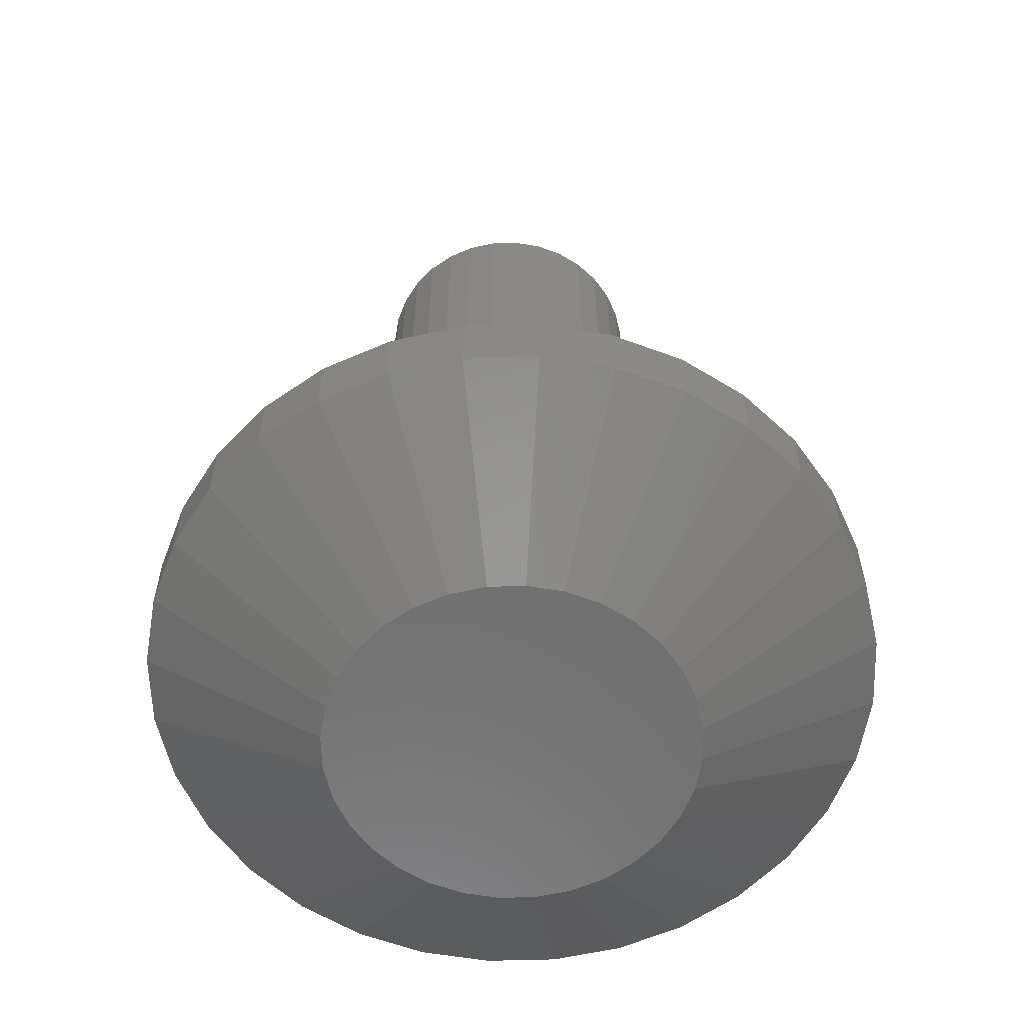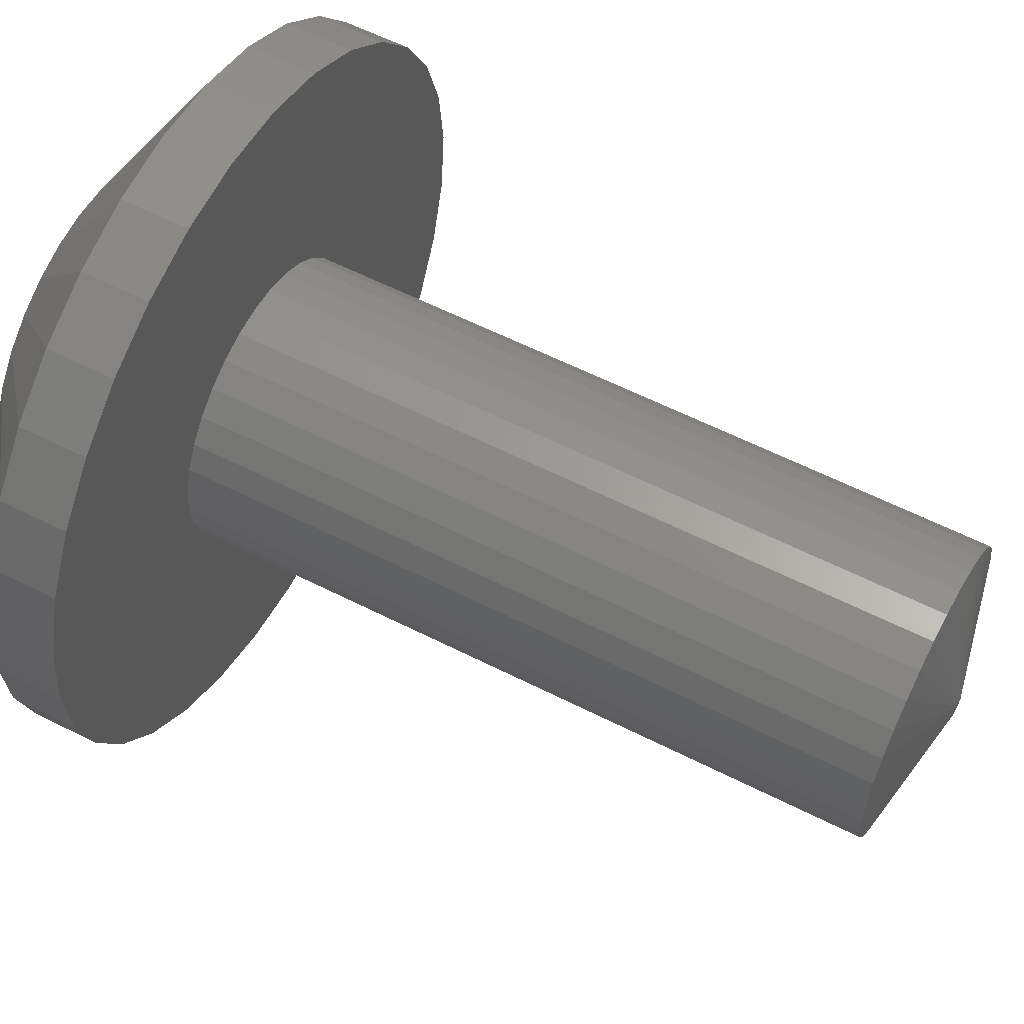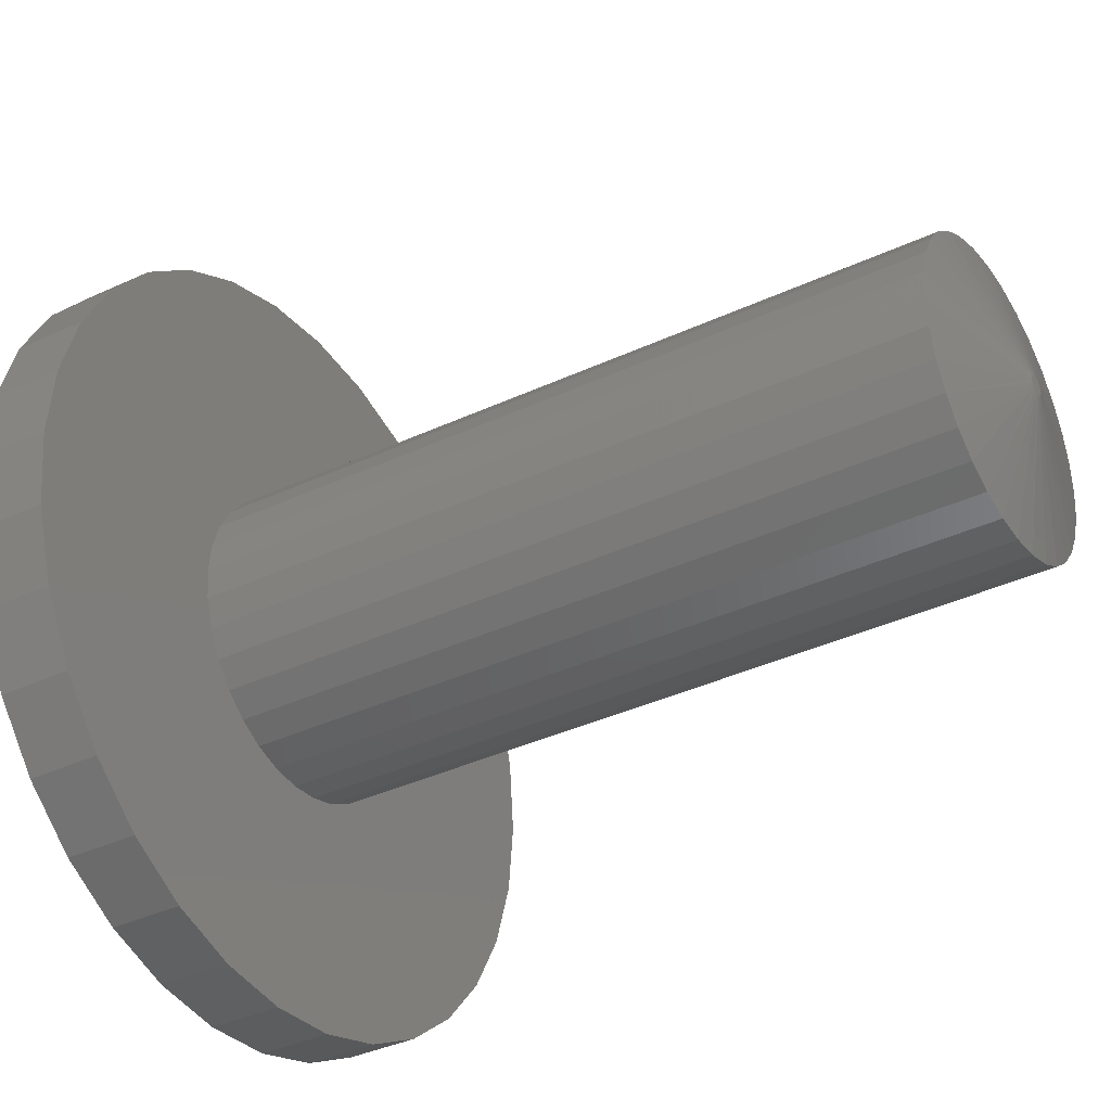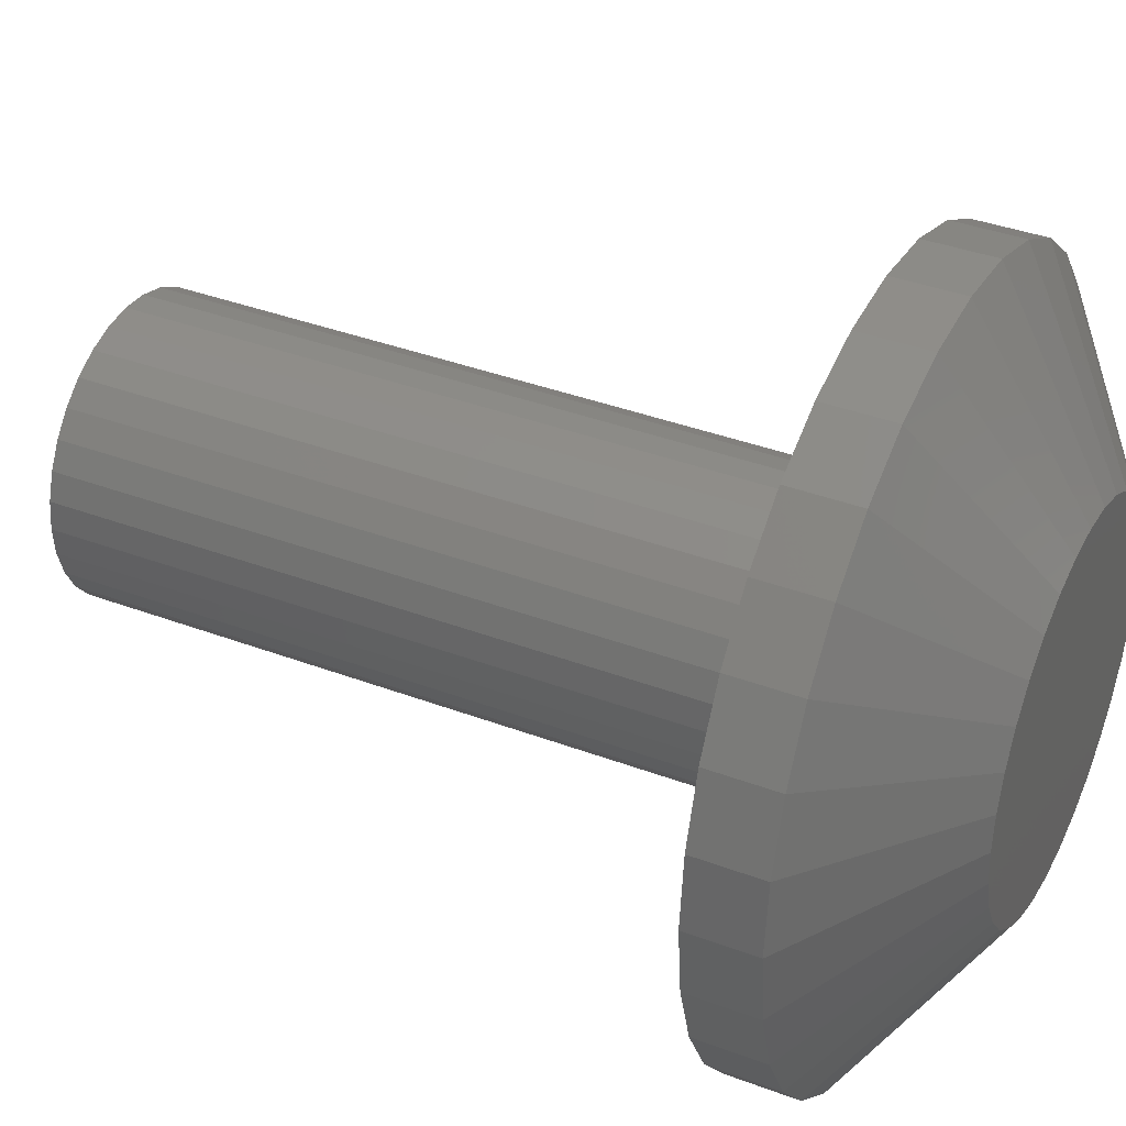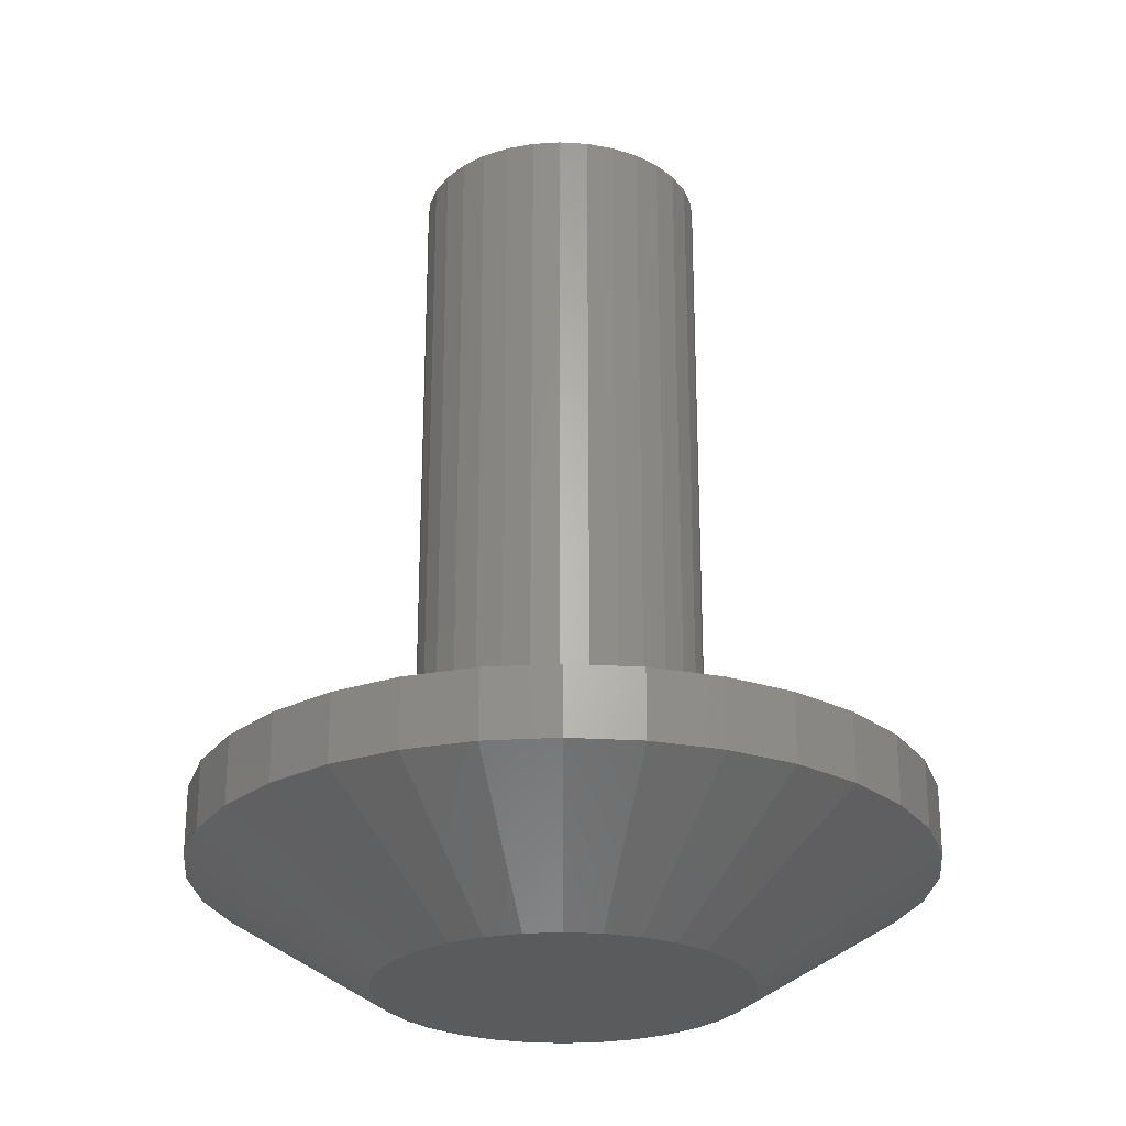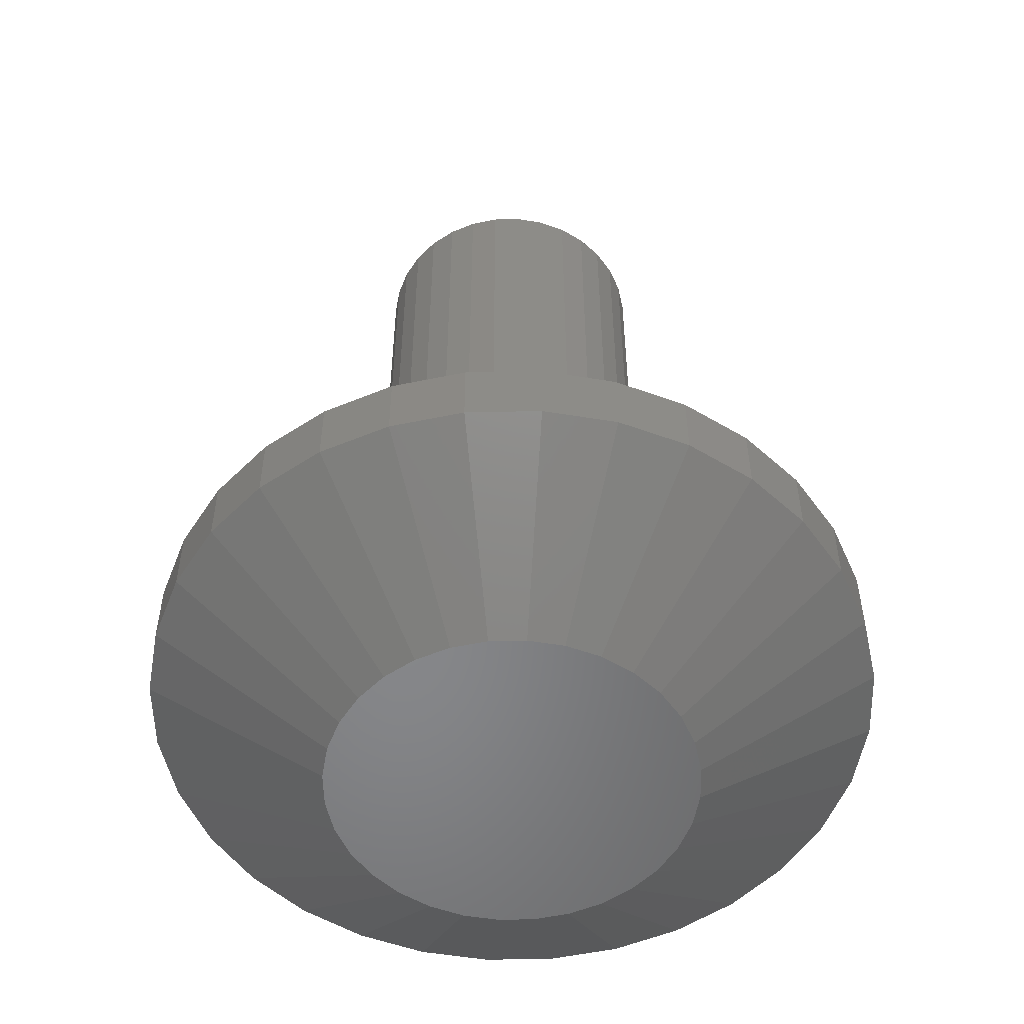
<metadata>
{"format":"stl","ext":"stl","renderer":"f3d","projection":"perspective","resolution":1024,"background":"white","views":[{"elev":-59.8,"azim":-4.0,"up":"+Y"},{"elev":58.8,"azim":117.7,"up":"+Z"},{"elev":-36.7,"azim":121.3,"up":"+Z"},{"elev":37.7,"azim":-64.3,"up":"+Z"},{"elev":-25.7,"azim":56.3,"up":"+Y"},{"elev":-53.7,"azim":51.9,"up":"+Y"}]}
</metadata>
<code>
# stl→obj: 193 verts, 382 faces
v 0.00641 0.75 0.004933
v 0.007181 0.75 0.003384
v -0.009533 0.75 0.004936
v -0.0103 0.75 0.003387
v 0.007653 0.75 0.001719
v -0.01078 0.75 0.001723
v -0.01076 0.75 -0.001829
v 0.007099 0.75 -0.003588
v -0.01022 0.75 -0.003588
v 0.006233 0.75 -0.005208
v -0.009358 0.75 -0.005208
v 0.005067 0.75 -0.006629
v -0.008192 0.75 -0.006629
v 0.003646 0.75 -0.007795
v 0.002025 0.75 -0.008661
v -0.00849 0.75 0.006317
v -0.007211 0.75 0.007482
v -0.00574 0.75 0.008393
v -0.004127 0.75 0.009018
v -0.002426 0.75 0.009335
v -0.0006957 0.75 0.009335
v 0.001005 0.75 0.009017
v 0.002618 0.75 0.008391
v 0.004089 0.75 0.00748
v 0.005367 0.75 0.006314
v -0.006771 0.75 -0.007795
v 0.0002665 0.75 -0.009195
v -0.001563 0.75 -0.009375
v -0.003391 0.75 -0.009195
v -0.00515 0.75 -0.008661
v -0.01094 0.75 -1.693e-17
v 0.007812 0.75 -3.472e-06
v 0.007632 0.75 -0.001829
v -0.1516 8.327e-18 -1.837e-17
v -0.1516 0.7188 -5.511e-17
v -0.1487 1.256e-17 -0.02926
v -0.1487 0.7188 -0.02926
v -0.1401 1.304e-17 -0.0574
v -0.1401 0.7188 -0.0574
v -0.1263 1.381e-17 -0.08334
v -0.1263 0.7188 -0.08334
v -0.1076 1.484e-17 -0.1061
v -0.1076 0.7188 -0.1061
v -0.0849 1.61e-17 -0.1247
v -0.0849 0.7188 -0.1247
v -0.05897 1.754e-17 -0.1386
v -0.05897 0.7188 -0.1386
v -0.03083 1.911e-17 -0.1471
v -0.03083 0.7188 -0.1471
v -0.001563 2.073e-17 -0.15
v -0.001563 0.7188 -0.15
v 0.0277 2.235e-17 -0.1471
v 0.0277 0.7188 -0.1471
v 0.05584 2.392e-17 -0.1386
v 0.05584 0.7188 -0.1386
v 0.08177 2.536e-17 -0.1247
v 0.08177 0.7188 -0.1247
v 0.1045 2.662e-17 -0.1061
v 0.1045 0.7188 -0.1061
v 0.1232 2.765e-17 -0.08334
v 0.1232 0.7188 -0.08334
v 0.137 2.842e-17 -0.0574
v 0.137 0.7188 -0.0574
v 0.1456 2.89e-17 -0.02926
v 0.1456 0.7188 -0.02926
v 0.1484 -8.327e-18 1.837e-17
v 0.1484 0.7188 1.837e-17
v 0.1456 2.89e-17 0.02926
v 0.1456 0.7188 0.02926
v 0.137 2.842e-17 0.0574
v 0.137 0.7188 0.0574
v 0.1232 2.765e-17 0.08334
v 0.1232 0.7188 0.08334
v 0.1045 2.662e-17 0.1061
v 0.1045 0.7188 0.1061
v 0.08177 2.536e-17 0.1247
v 0.08177 0.7188 0.1247
v 0.05584 2.392e-17 0.1386
v 0.05584 0.7188 0.1386
v 0.0277 2.235e-17 0.1471
v 0.0277 0.7188 0.1471
v -0.001563 2.073e-17 0.15
v -0.001563 0.7188 0.15
v -0.03083 1.911e-17 0.1471
v -0.03083 0.7188 0.1471
v -0.05897 1.754e-17 0.1386
v -0.05897 0.7188 0.1386
v -0.0849 1.61e-17 0.1247
v -0.0849 0.7188 0.1247
v -0.1076 1.484e-17 0.1061
v -0.1076 0.7188 0.1061
v -0.1263 1.381e-17 0.08334
v -0.1263 0.7188 0.08334
v -0.1401 1.304e-17 0.0574
v -0.1401 0.7188 0.0574
v -0.1487 1.256e-17 0.02926
v -0.1487 0.7188 0.02926
v -0.3677 7.124e-18 0.07393
v -0.3677 7.124e-18 -0.07393
v 0.354 4.719e-17 0.145
v 0.319 4.525e-17 0.2105
v 0.3756 4.839e-17 0.07393
v 0.3756 4.839e-17 -0.07393
v 0.3829 4.879e-17 -4.641e-17
v -0.375 6.72e-18 4.641e-17
v -0.3111 1.026e-17 0.2105
v -0.264 1.288e-17 0.268
v -0.2066 1.607e-17 0.3151
v -0.1411 1.971e-17 0.3501
v -0.06998 2.365e-17 0.3717
v 0.003947 2.776e-17 0.3789
v 0.07788 3.186e-17 0.3717
v 0.149 3.581e-17 0.3501
v 0.2145 3.944e-17 0.3151
v 0.2719 4.263e-17 0.268
v -0.3462 8.321e-18 0.145
v -0.3462 8.321e-18 -0.145
v -0.3111 1.026e-17 -0.2105
v 0.319 4.525e-17 -0.2105
v 0.2719 4.263e-17 -0.268
v 0.2145 3.944e-17 -0.3151
v 0.149 3.581e-17 -0.3501
v 0.07788 3.186e-17 -0.3717
v 0.003947 2.776e-17 -0.3789
v -0.06998 2.365e-17 -0.3717
v -0.1411 1.971e-17 -0.3501
v -0.2066 1.607e-17 -0.3151
v -0.264 1.288e-17 -0.268
v 0.354 4.719e-17 -0.145
v -0.0334 -0.1875 0.1878
v 0.0413 -0.1875 0.1878
v 0.003947 -0.1875 0.1914
v -0.06932 -0.1875 0.1769
v 0.07721 -0.1875 0.1769
v 0.07721 -0.1875 -0.1769
v -0.0334 -0.1875 -0.1878
v 0.0413 -0.1875 -0.1878
v 0.003948 -0.1875 -0.1914
v 0.1103 -0.1875 0.1592
v -0.1024 -0.1875 0.1592
v 0.1393 -0.1875 0.1354
v -0.1314 -0.1875 0.1354
v 0.1631 -0.1875 0.1064
v -0.1552 -0.1875 0.1064
v 0.1808 -0.1875 0.07326
v -0.1729 -0.1875 0.07326
v 0.1917 -0.1875 0.03735
v -0.1838 -0.1875 0.03735
v 0.1954 -0.1875 4.856e-17
v -0.1875 -0.1875 7.648e-08
v 0.1917 -0.1875 -0.03735
v -0.1838 -0.1875 -0.03735
v 0.1808 -0.1875 -0.07326
v -0.1729 -0.1875 -0.07326
v 0.1631 -0.1875 -0.1064
v -0.1552 -0.1875 -0.1064
v 0.1393 -0.1875 -0.1354
v -0.1314 -0.1875 -0.1354
v 0.1103 -0.1875 -0.1592
v -0.1024 -0.1875 -0.1592
v -0.06932 -0.1875 -0.1769
v 0.3829 -0.07031 -1.392e-16
v 0.3756 -0.07031 -0.07393
v 0.354 -0.07031 -0.145
v 0.319 -0.07031 -0.2105
v 0.2719 -0.07031 -0.268
v 0.2145 -0.07031 -0.3151
v 0.149 -0.07031 -0.3501
v 0.07788 -0.07031 -0.3717
v 0.003947 -0.07031 -0.3789
v -0.06998 -0.07031 -0.3717
v -0.1411 -0.07031 -0.3501
v -0.2066 -0.07031 -0.3151
v -0.264 -0.07031 -0.268
v -0.3111 -0.07031 -0.2105
v -0.3462 -0.07031 -0.145
v -0.3677 -0.07031 -0.07393
v -0.375 -0.07031 4.641e-17
v -0.3677 -0.07031 0.07393
v -0.3462 -0.07031 0.145
v -0.3111 -0.07031 0.2105
v -0.264 -0.07031 0.268
v -0.2066 -0.07031 0.3151
v -0.1411 -0.07031 0.3501
v -0.06998 -0.07031 0.3717
v 0.003947 -0.07031 0.3789
v 0.07788 -0.07031 0.3717
v 0.149 -0.07031 0.3501
v 0.2145 -0.07031 0.3151
v 0.2719 -0.07031 0.268
v 0.319 -0.07031 0.2105
v 0.354 -0.07031 0.145
v 0.3756 -0.07031 0.07393
f 1 2 3
f 3 2 4
f 2 5 4
f 4 5 6
f 7 8 9
f 8 10 9
f 9 10 11
f 10 12 11
f 11 12 13
f 12 14 13
f 13 14 15
f 16 17 18
f 16 18 19
f 16 19 20
f 16 20 21
f 16 21 22
f 16 22 23
f 16 23 24
f 16 24 25
f 16 25 1
f 16 1 3
f 26 13 15
f 26 15 27
f 26 27 28
f 26 28 29
f 26 29 30
f 6 5 31
f 31 5 32
f 31 32 7
f 7 32 33
f 7 33 8
f 34 35 36
f 36 35 37
f 36 37 38
f 38 37 39
f 38 39 40
f 40 39 41
f 40 41 42
f 42 41 43
f 42 43 44
f 44 43 45
f 44 45 46
f 46 45 47
f 46 47 48
f 48 47 49
f 48 49 50
f 50 49 51
f 50 51 52
f 52 51 53
f 52 53 54
f 54 53 55
f 54 55 56
f 56 55 57
f 56 57 58
f 58 57 59
f 58 59 60
f 60 59 61
f 60 61 62
f 62 61 63
f 62 63 64
f 64 63 65
f 64 65 66
f 66 65 67
f 66 67 68
f 68 67 69
f 68 69 70
f 70 69 71
f 70 71 72
f 72 71 73
f 72 73 74
f 74 73 75
f 74 75 76
f 76 75 77
f 76 77 78
f 78 77 79
f 78 79 80
f 80 79 81
f 80 81 82
f 82 81 83
f 82 83 84
f 84 83 85
f 84 85 86
f 86 85 87
f 86 87 88
f 88 87 89
f 88 89 90
f 90 89 91
f 90 91 92
f 92 91 93
f 92 93 94
f 94 93 95
f 94 95 96
f 96 95 97
f 96 97 34
f 34 97 35
f 57 55 12
f 59 57 12
f 12 61 59
f 10 61 12
f 8 61 10
f 61 8 33
f 51 49 27
f 53 51 27
f 27 55 53
f 15 55 27
f 14 55 15
f 14 12 55
f 45 43 30
f 47 45 30
f 30 49 47
f 29 49 30
f 28 49 29
f 28 27 49
f 39 37 11
f 41 39 11
f 11 43 41
f 13 43 11
f 26 43 13
f 26 30 43
f 35 31 7
f 35 7 9
f 35 9 11
f 35 11 37
f 32 67 65
f 32 65 63
f 32 63 61
f 32 61 33
f 89 87 16
f 91 89 16
f 83 81 19
f 85 83 19
f 19 87 85
f 18 87 19
f 87 18 17
f 17 16 87
f 77 75 23
f 23 79 77
f 22 79 23
f 22 81 79
f 21 81 22
f 81 21 20
f 20 19 81
f 71 69 1
f 1 73 71
f 25 73 1
f 25 75 73
f 24 75 25
f 24 23 75
f 93 91 16
f 93 16 3
f 93 3 4
f 93 4 6
f 93 6 31
f 67 32 5
f 67 5 2
f 67 2 1
f 67 1 69
f 31 35 97
f 31 97 95
f 31 95 93
f 98 88 90
f 90 92 98
f 38 99 36
f 40 99 38
f 100 80 101
f 78 80 100
f 72 74 102
f 62 64 103
f 103 60 62
f 104 103 64
f 104 64 66
f 104 66 68
f 104 68 70
f 104 70 72
f 104 72 102
f 105 98 92
f 105 92 94
f 105 94 96
f 105 96 34
f 105 34 36
f 105 36 99
f 82 84 106
f 82 106 107
f 82 107 108
f 82 108 109
f 82 109 110
f 82 110 111
f 82 111 112
f 82 112 113
f 82 113 114
f 82 114 115
f 82 115 101
f 82 101 80
f 116 106 84
f 116 84 86
f 116 86 88
f 116 88 98
f 117 99 40
f 117 40 42
f 117 42 44
f 117 44 46
f 117 46 48
f 117 48 118
f 50 52 119
f 50 119 120
f 50 120 121
f 50 121 122
f 50 122 123
f 50 123 124
f 50 124 125
f 50 125 126
f 50 126 127
f 50 127 128
f 50 128 118
f 50 118 48
f 129 119 52
f 129 52 54
f 129 54 56
f 129 56 58
f 129 58 60
f 129 60 103
f 78 100 76
f 76 100 102
f 76 102 74
f 130 131 132
f 131 130 133
f 131 133 134
f 135 136 137
f 137 136 138
f 134 133 139
f 139 133 140
f 139 140 141
f 141 140 142
f 141 142 143
f 143 142 144
f 143 144 145
f 145 144 146
f 145 146 147
f 147 146 148
f 147 148 149
f 149 148 150
f 149 150 151
f 151 150 152
f 151 152 153
f 153 152 154
f 153 154 155
f 155 154 156
f 155 156 157
f 157 156 158
f 157 158 159
f 159 158 160
f 159 160 135
f 135 160 161
f 135 161 136
f 104 162 103
f 103 162 163
f 103 163 129
f 129 163 164
f 129 164 119
f 119 164 165
f 119 165 120
f 120 165 166
f 120 166 121
f 121 166 167
f 121 167 122
f 122 167 168
f 122 168 123
f 123 168 169
f 123 169 124
f 124 169 170
f 124 170 125
f 125 170 171
f 125 171 126
f 126 171 172
f 126 172 127
f 127 172 173
f 127 173 128
f 128 173 174
f 128 174 118
f 118 174 175
f 118 175 117
f 117 175 176
f 117 176 99
f 99 176 177
f 99 177 105
f 105 177 178
f 105 178 98
f 98 178 179
f 98 179 116
f 116 179 180
f 116 180 106
f 106 180 181
f 106 181 107
f 107 181 182
f 107 182 108
f 108 182 183
f 108 183 109
f 109 183 184
f 109 184 110
f 110 184 185
f 110 185 111
f 111 185 186
f 111 186 112
f 112 186 187
f 112 187 113
f 113 187 188
f 113 188 114
f 114 188 189
f 114 189 115
f 115 189 190
f 115 190 101
f 101 190 191
f 101 191 100
f 100 191 192
f 100 192 102
f 102 192 193
f 102 193 104
f 104 193 162
f 141 189 139
f 185 184 130
f 130 184 133
f 180 144 181
f 144 180 146
f 146 180 179
f 146 179 148
f 148 179 178
f 148 178 150
f 145 191 143
f 191 145 192
f 192 145 147
f 192 147 193
f 193 147 149
f 193 149 162
f 189 141 190
f 190 141 143
f 190 143 191
f 187 134 188
f 188 134 139
f 188 139 189
f 134 187 131
f 131 187 186
f 131 186 132
f 132 186 185
f 132 185 130
f 182 140 183
f 183 140 133
f 183 133 184
f 140 182 142
f 142 182 181
f 142 181 144
f 158 173 160
f 169 168 137
f 137 168 135
f 164 155 165
f 155 164 153
f 153 164 163
f 153 163 151
f 151 163 162
f 151 162 149
f 154 175 156
f 175 154 176
f 176 154 152
f 176 152 177
f 177 152 150
f 177 150 178
f 173 158 174
f 174 158 156
f 174 156 175
f 171 161 172
f 172 161 160
f 172 160 173
f 161 171 136
f 136 171 170
f 136 170 138
f 138 170 169
f 138 169 137
f 166 159 167
f 167 159 135
f 167 135 168
f 159 166 157
f 157 166 165
f 157 165 155

</code>
